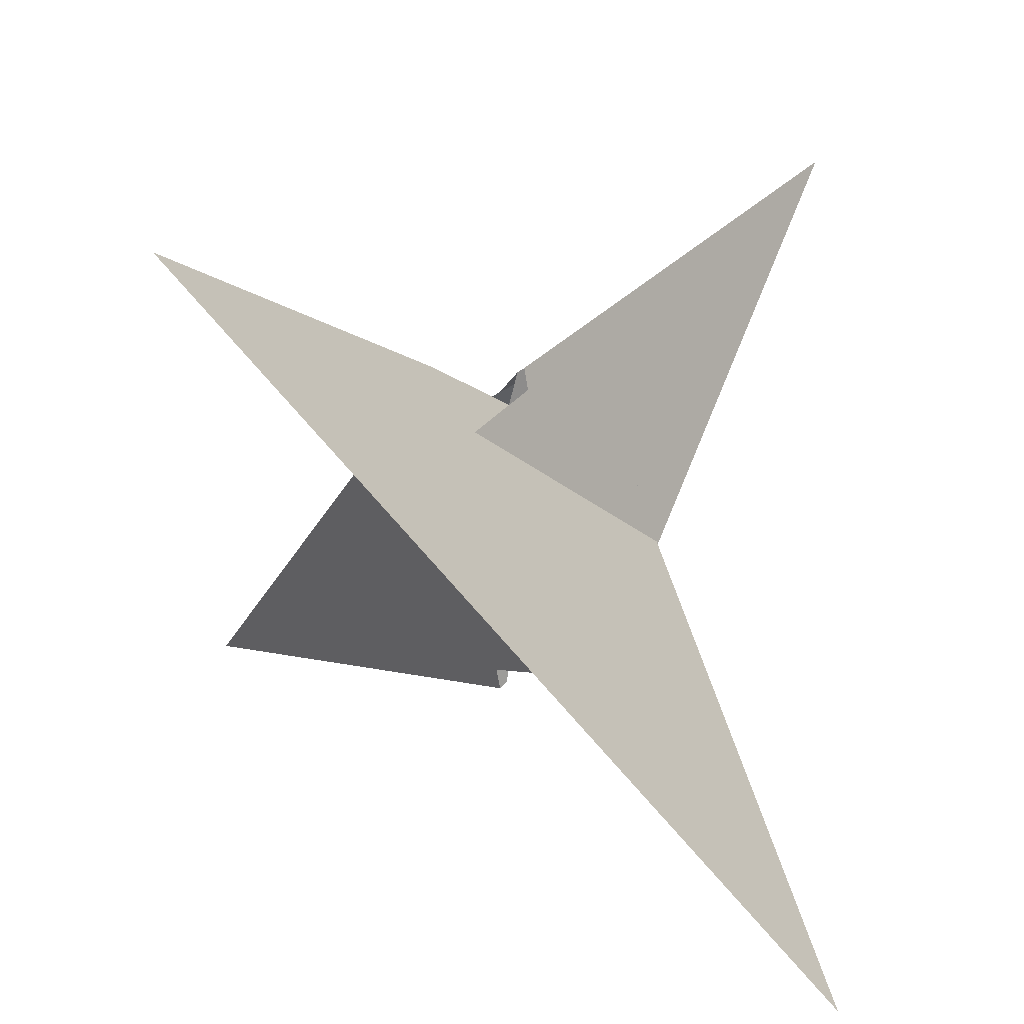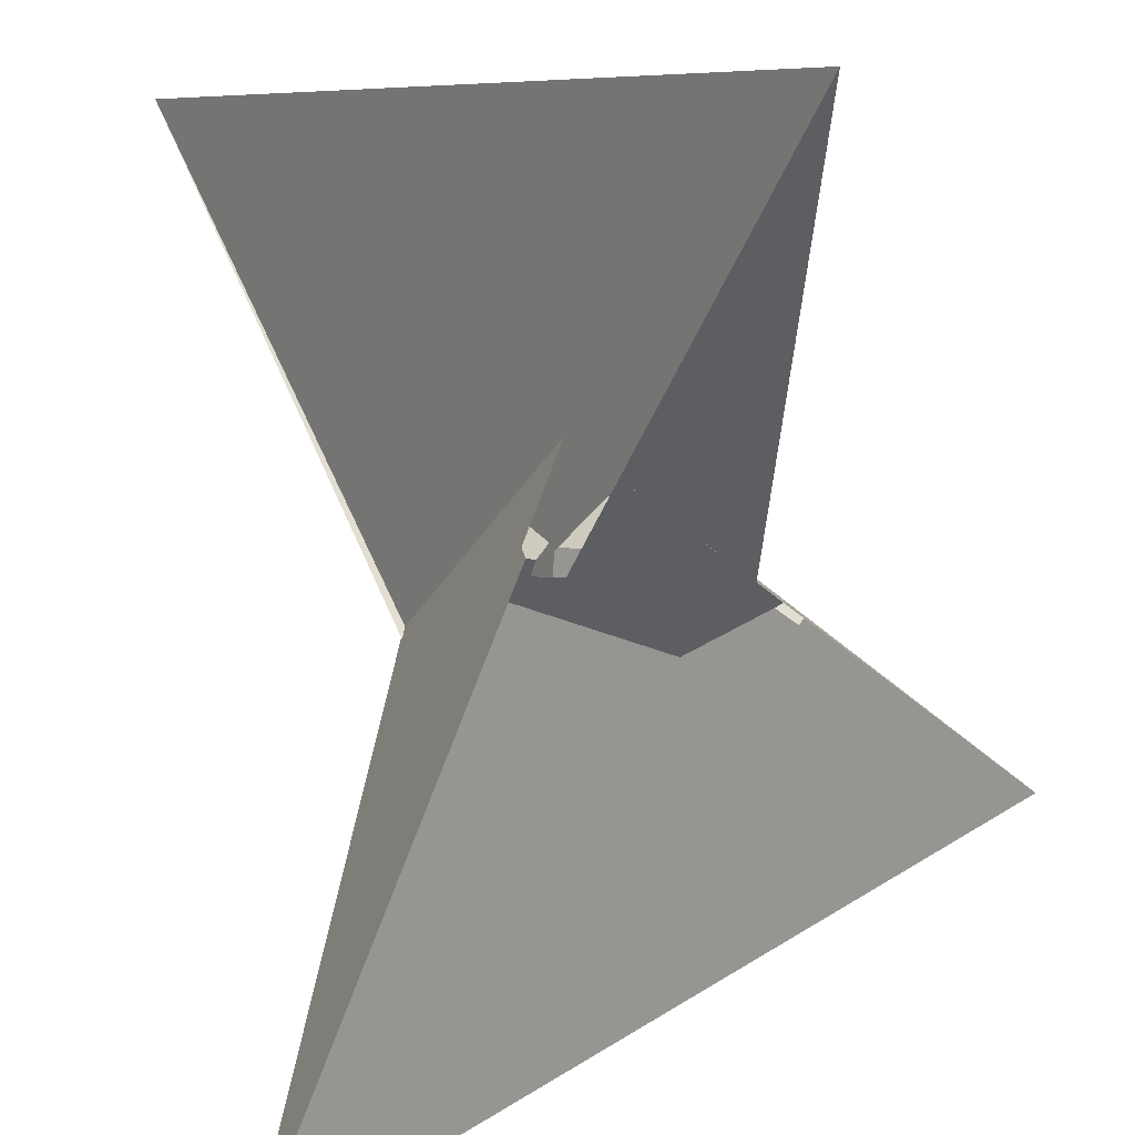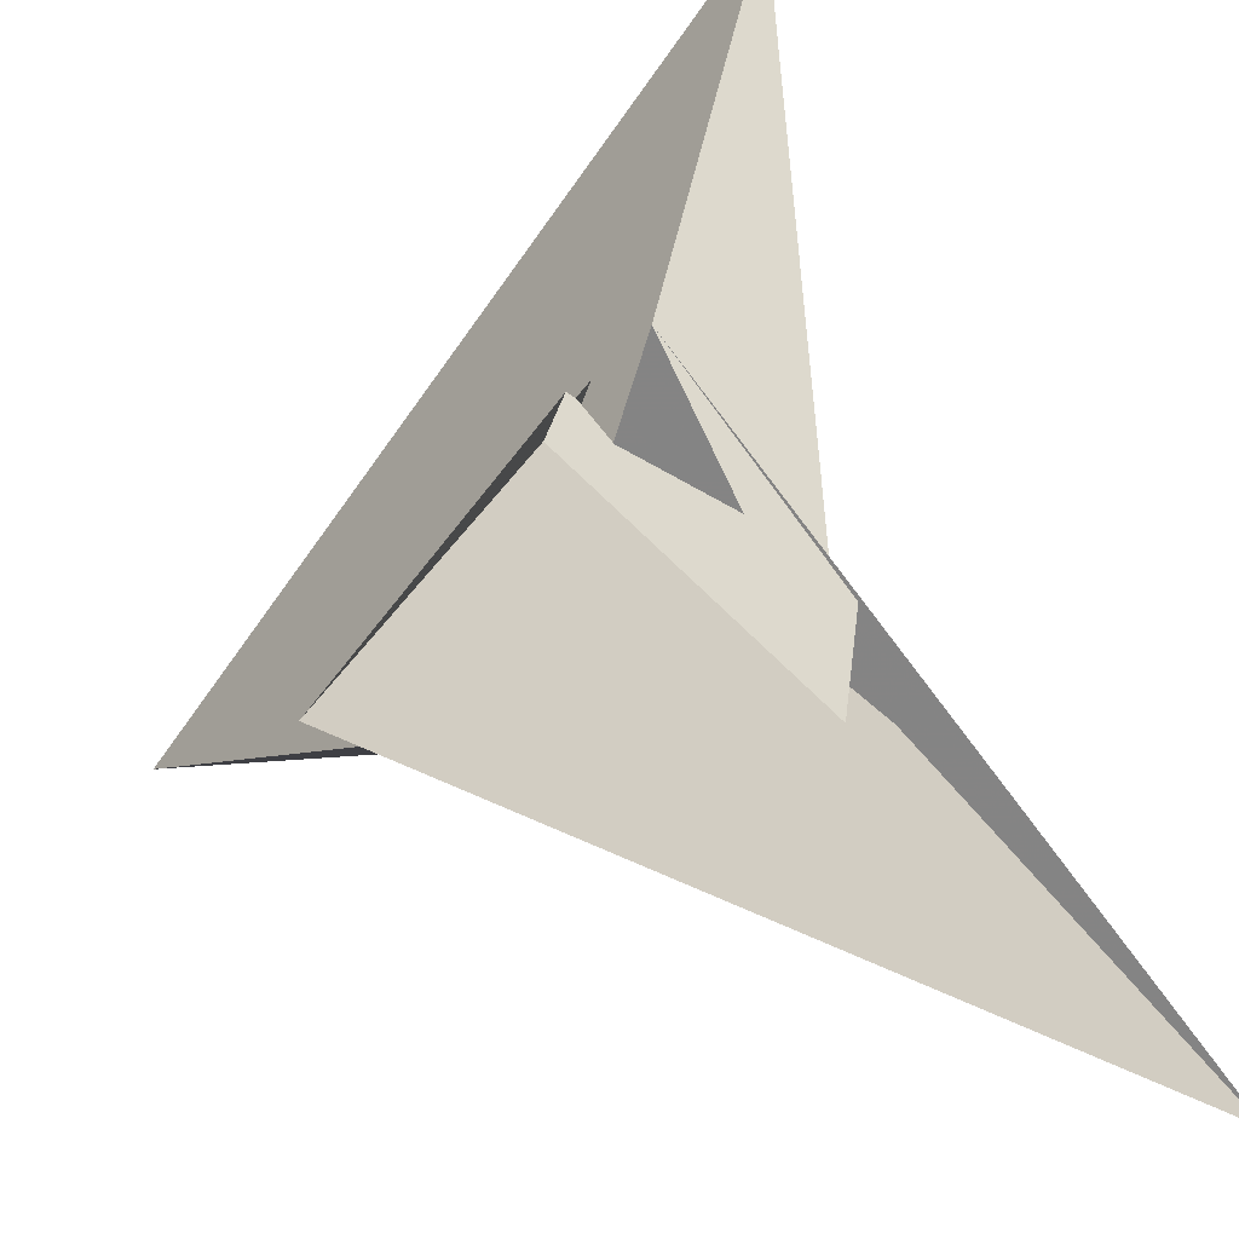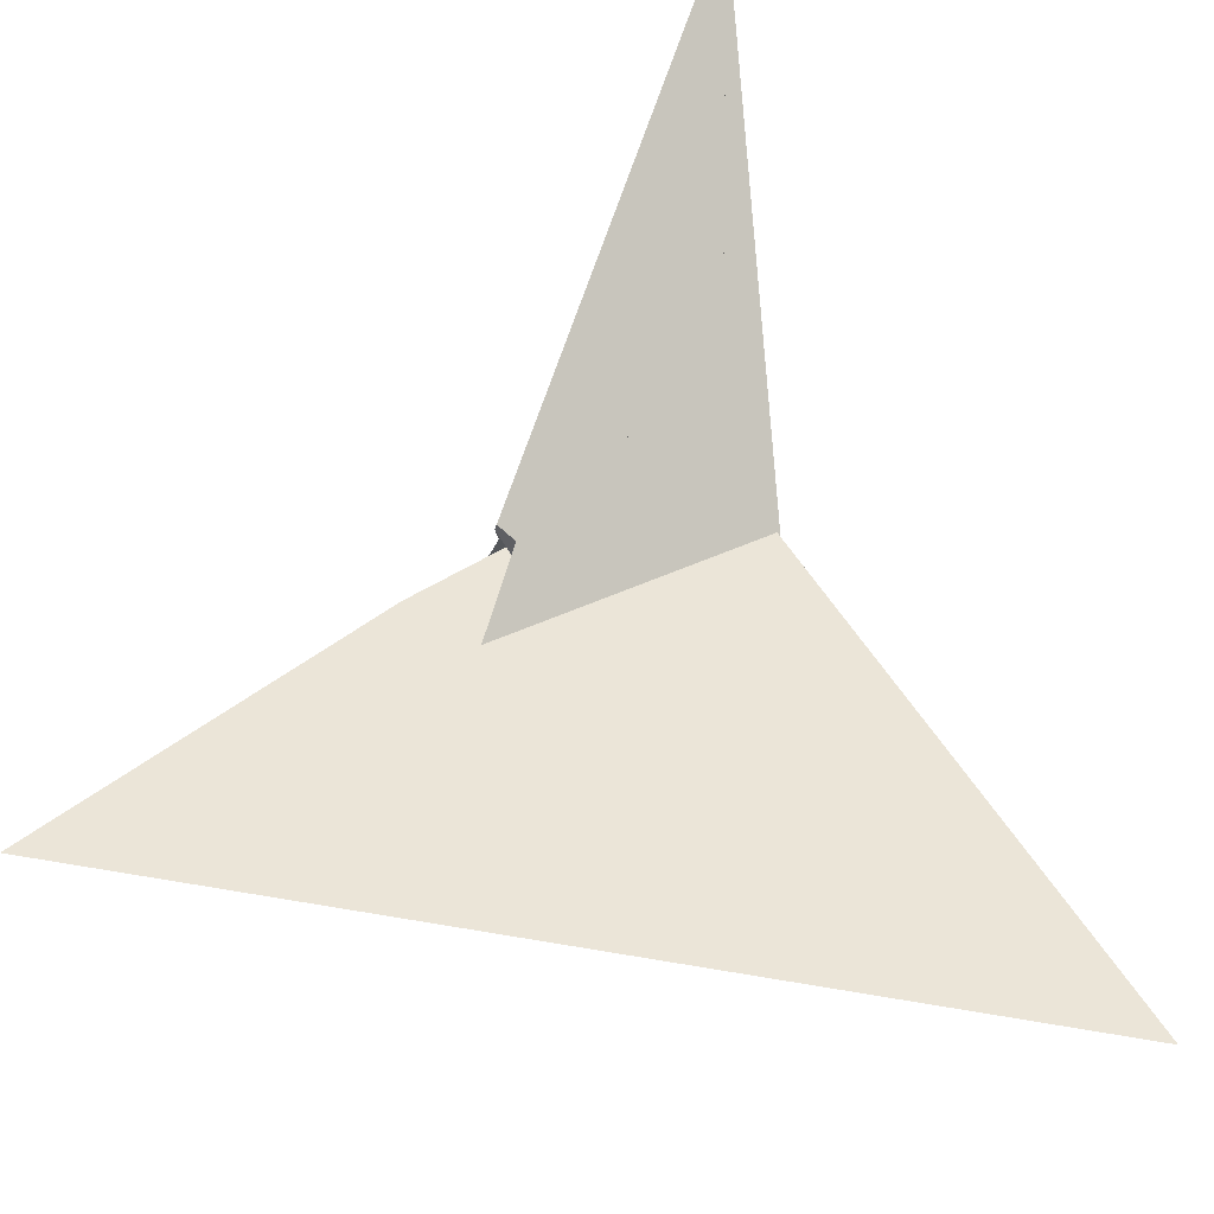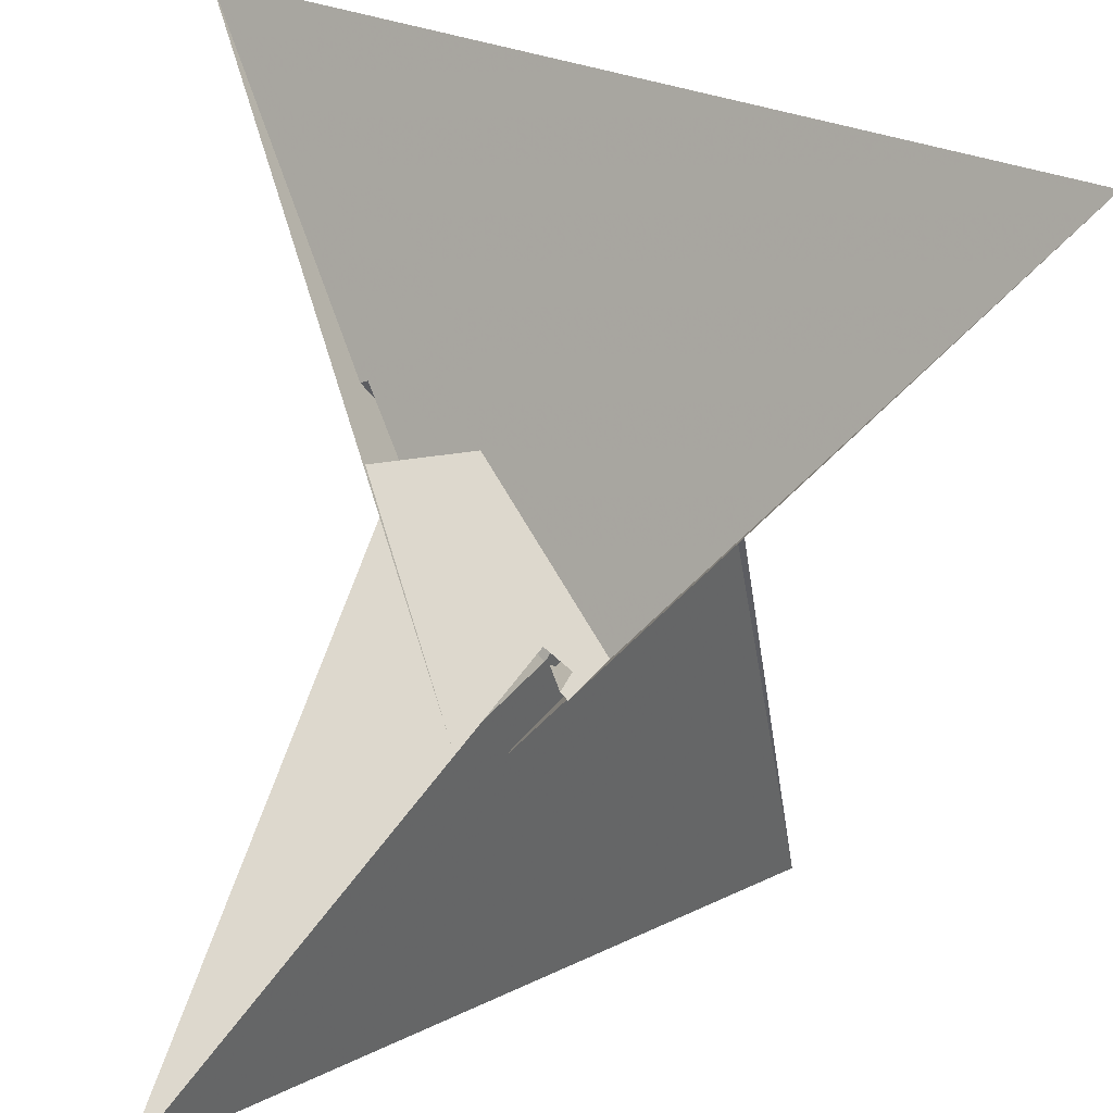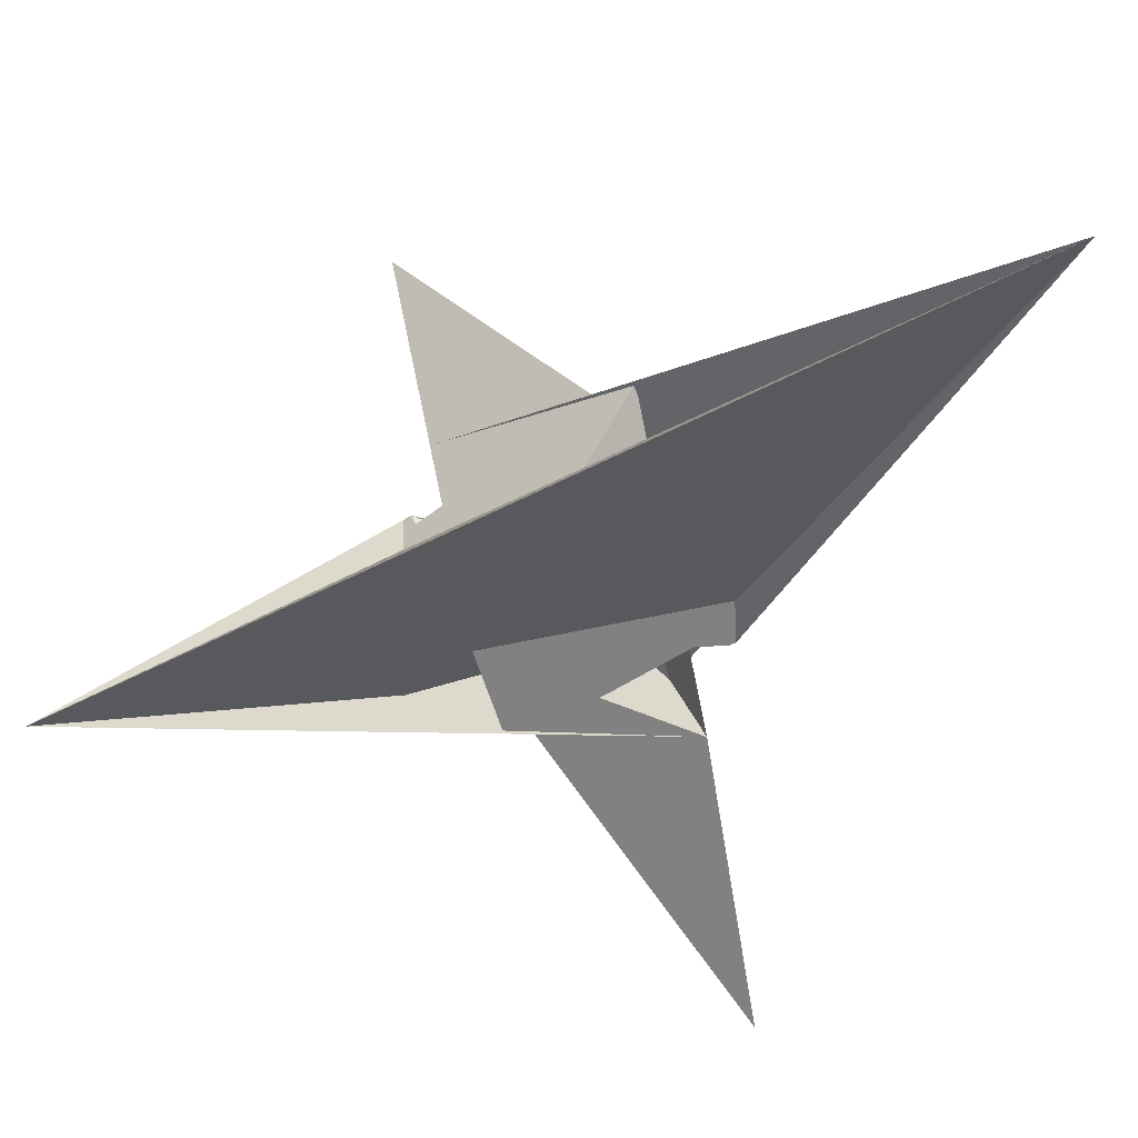
<metadata>
{"format":"obj","ext":"obj","renderer":"f3d","projection":"perspective","resolution":1024,"background":"white","views":[{"elev":-73.0,"azim":-178.3,"up":"+Z"},{"elev":-72.4,"azim":-166.5,"up":"+Y"},{"elev":35.0,"azim":-21.1,"up":"+Y"},{"elev":-50.4,"azim":-141.8,"up":"+Z"},{"elev":-72.5,"azim":-6.7,"up":"+Y"},{"elev":80.0,"azim":116.3,"up":"+Z"}]}
</metadata>
<code>
v -0.3317 5.131 -0.8664
v 0.1097 5.181 -2.453
v -16.04 12.8 18.35
v 16.04 -12.8 18.35
v 5.181 -0.1097 2.453
v 5.131 0.3317 0.8664
v 5.577 -1.426 6.404
v 2.886 1.424 3.633
v -2.016 6.67 -1.633
v 8.14 -3.132 5.058
v -1.68 6.46 -1.86
v -5.181 0.1097 2.453
v -5.131 -0.3317 0.8664
v 12.8 16.04 -18.35
v -12.8 -16.04 -18.35
v 3.132 8.14 -5.058
v 1.426 5.577 -6.404
v -1.424 2.886 -3.633
v -6.67 -2.016 1.633
v -6.46 -1.68 1.86
v -0.1097 -5.181 -2.453
v 0.3317 -5.131 -0.8664
v -8.14 3.132 5.058
v -5.577 1.426 6.404
v -2.886 -1.424 3.633
v 2.016 -6.67 -1.633
v 1.68 -6.46 -1.86
v 6.67 2.016 1.633
v -3.132 -8.14 -5.058
v -1.426 -5.577 -6.404
v 1.424 -2.886 -3.633
v 6.46 1.68 1.86
v -0.7633 7.504 -2.966
v 7.504 0.7633 2.966
v -1.16 7.049 -2.251
v -0.4536 7.263 -2.758
v -7.504 -0.7633 2.966
v -7.263 -0.4536 2.758
v -7.049 -1.16 2.251
v 0.7633 -7.504 -2.966
v 0.4536 -7.263 -2.758
v 1.16 -7.049 -2.251
v 7.263 0.4536 2.758
v 7.049 1.16 2.251
f 1 2 6 5 8 7 10 4 3 9 11
f 1 2 18 17 16 14 15 19 20 13 12
f 3 4 26 27 22 21 13 12 25 24 23
f 5 6 32 28 14 15 29 30 31 21 22
f 7 8 34 16 14 28 35 36 33 23 24
f 3 9 39 38 37 29 30 17 18 33 23
f 7 10 40 41 42 19 15 29 37 25 24
f 4 10 40 31 30 17 16 34 43 44 26
f 1 11 35 28 32 44 43 38 37 25 12
f 9 11 35 36 41 40 31 21 13 20 39
f 5 8 34 43 38 39 20 19 42 27 22
f 2 6 32 44 26 27 42 41 36 33 18

</code>
